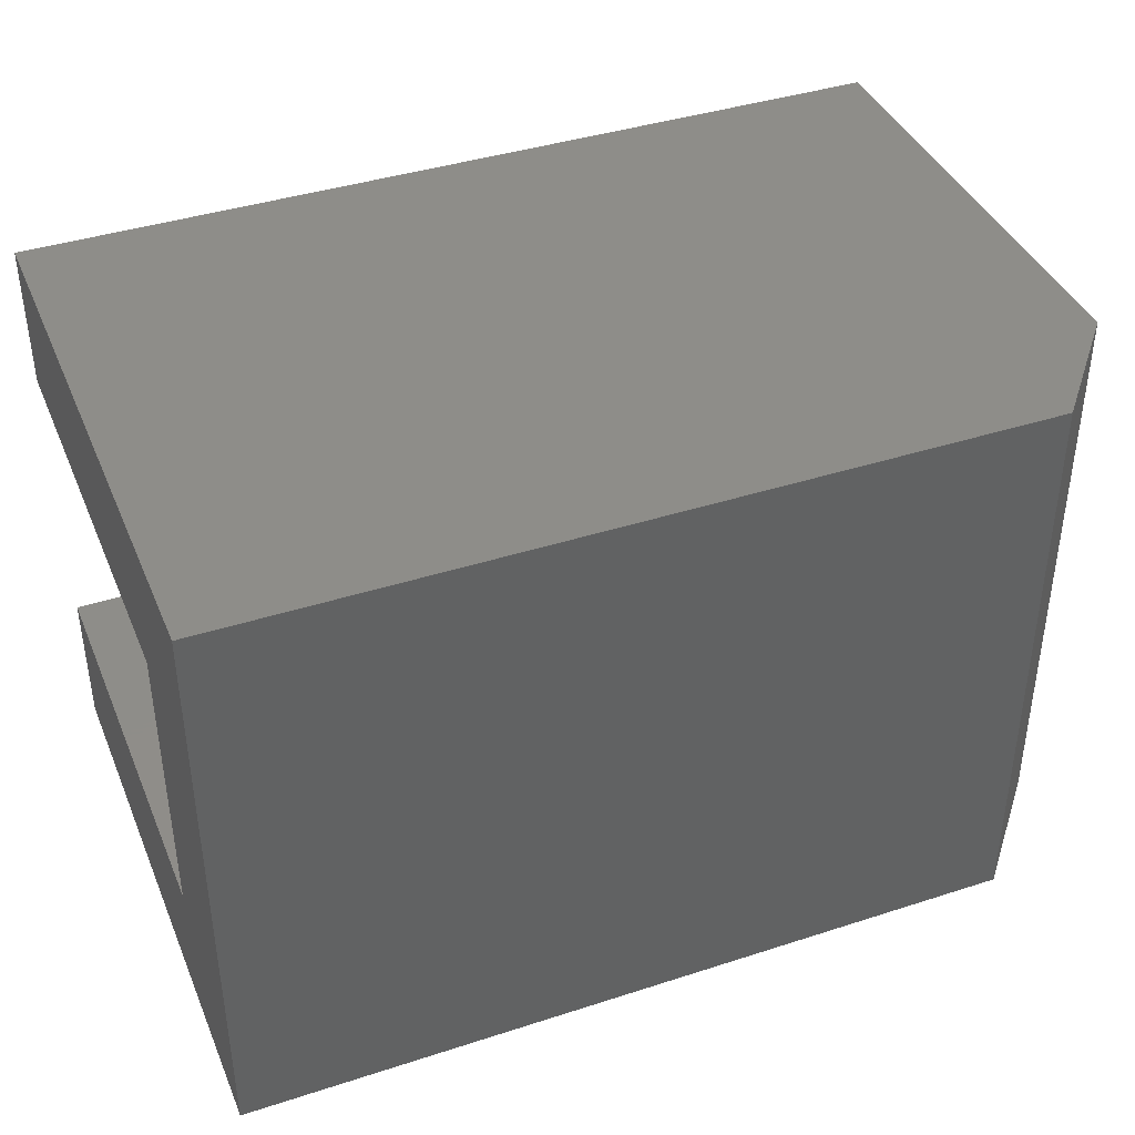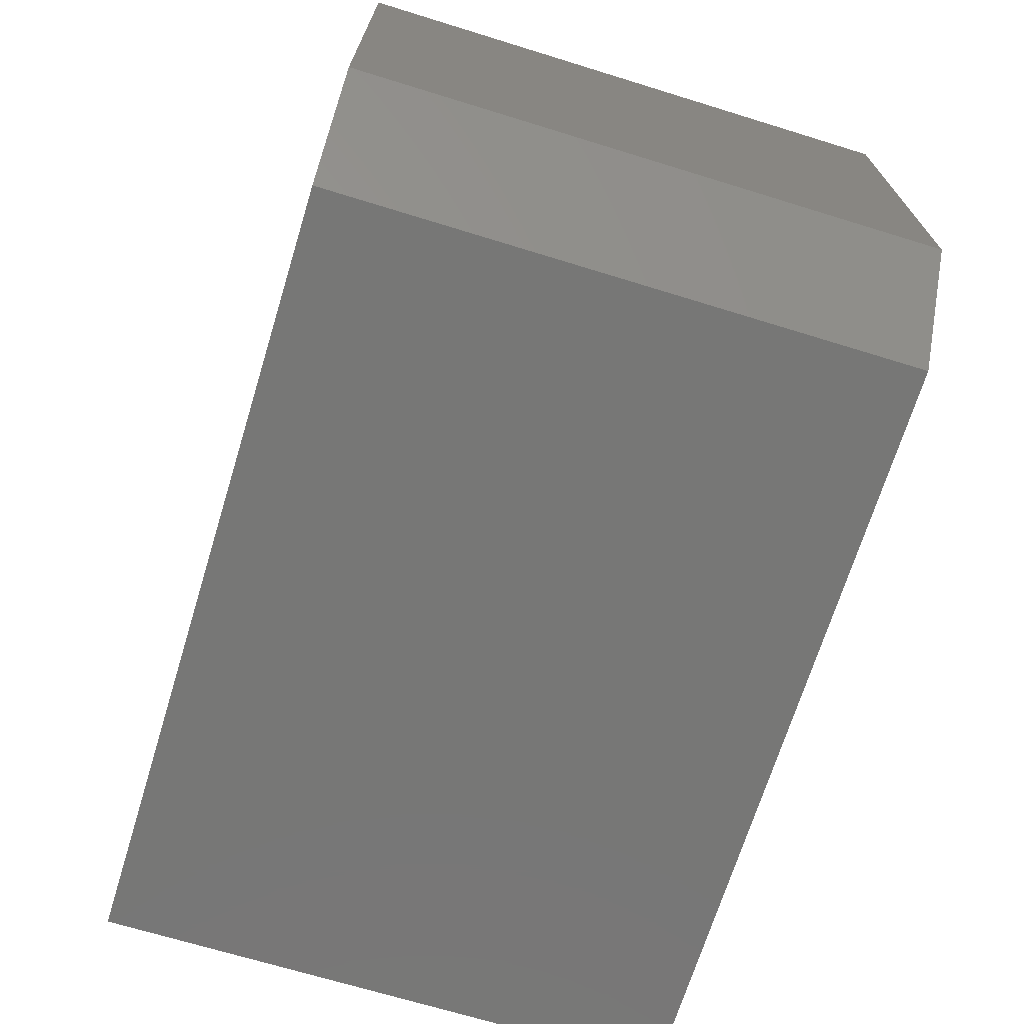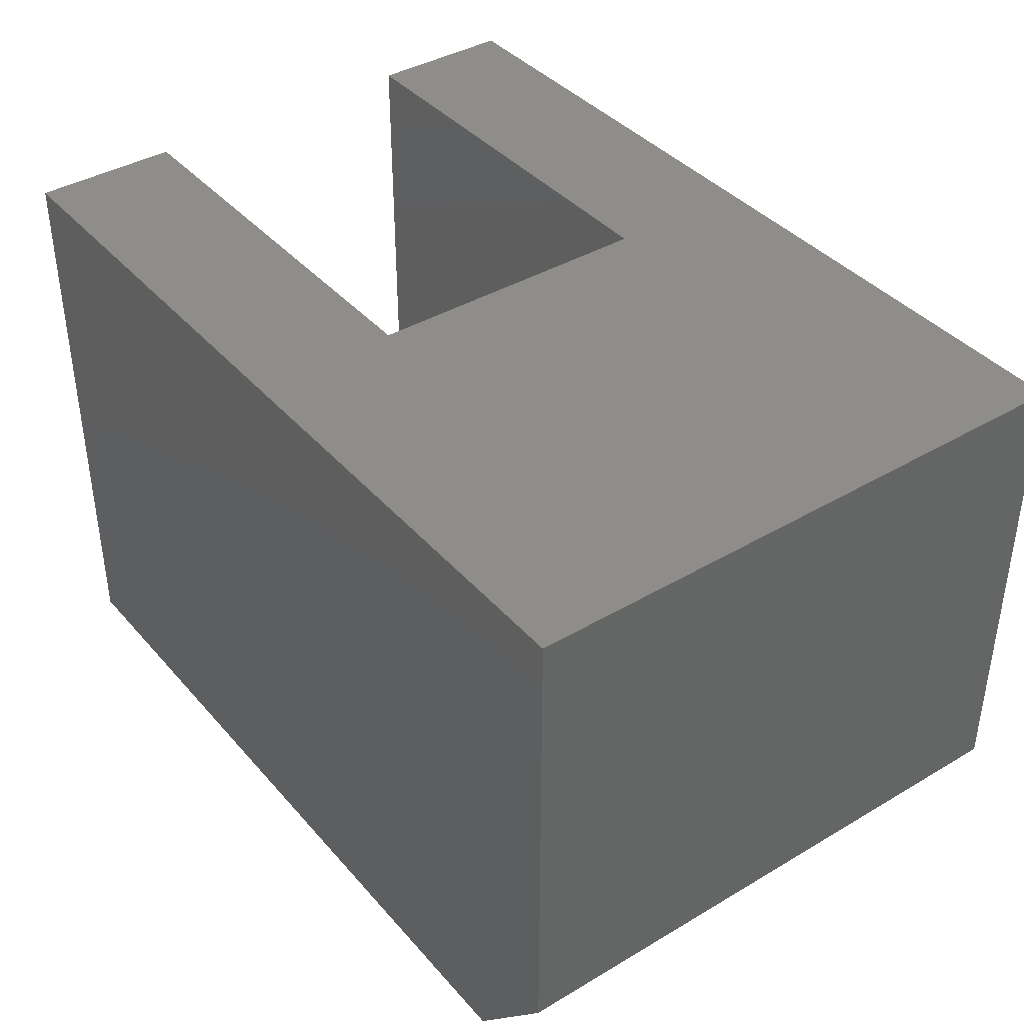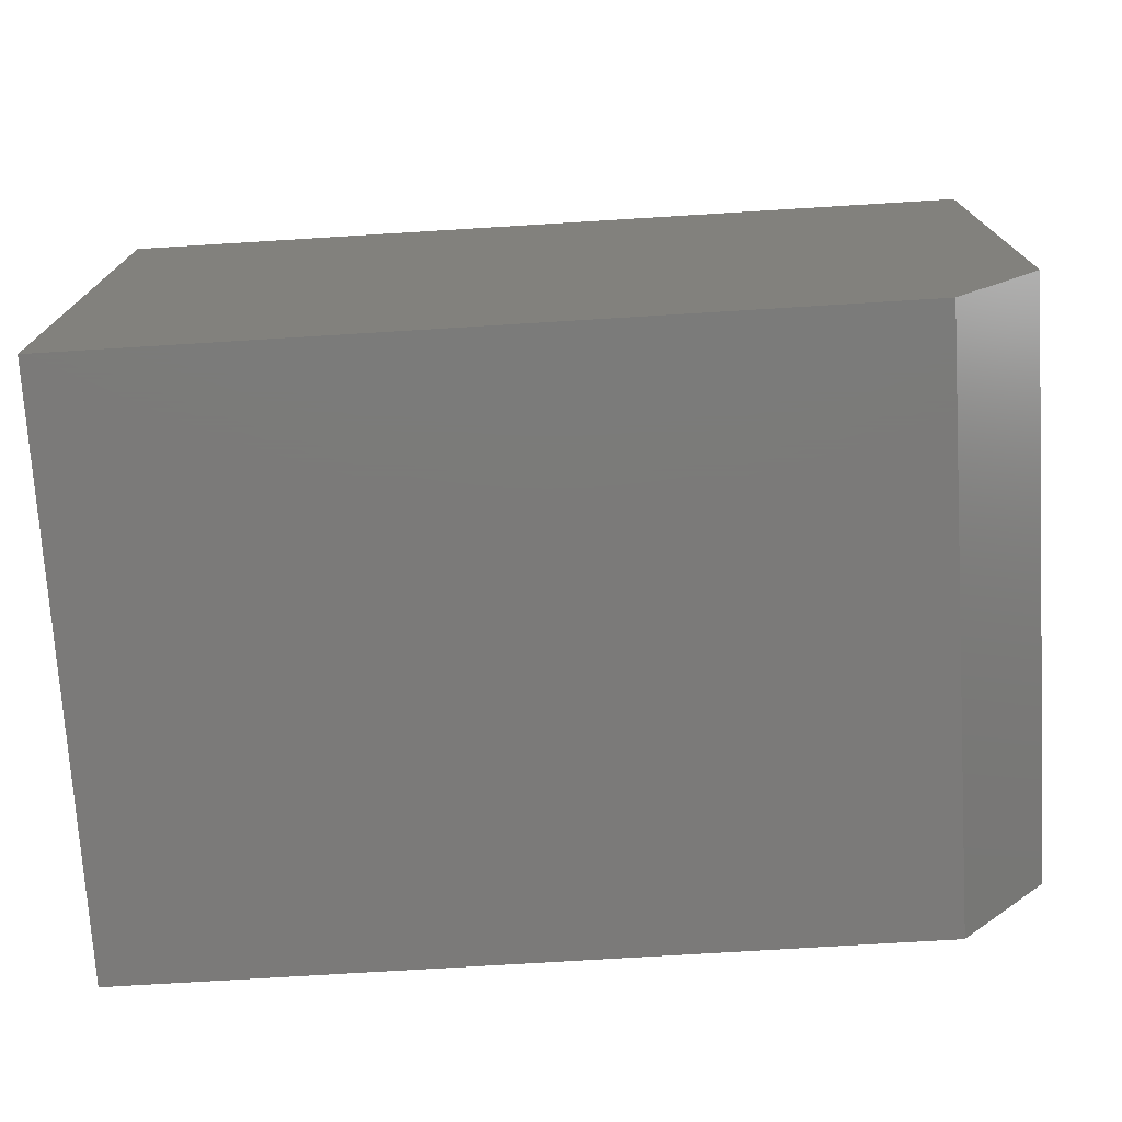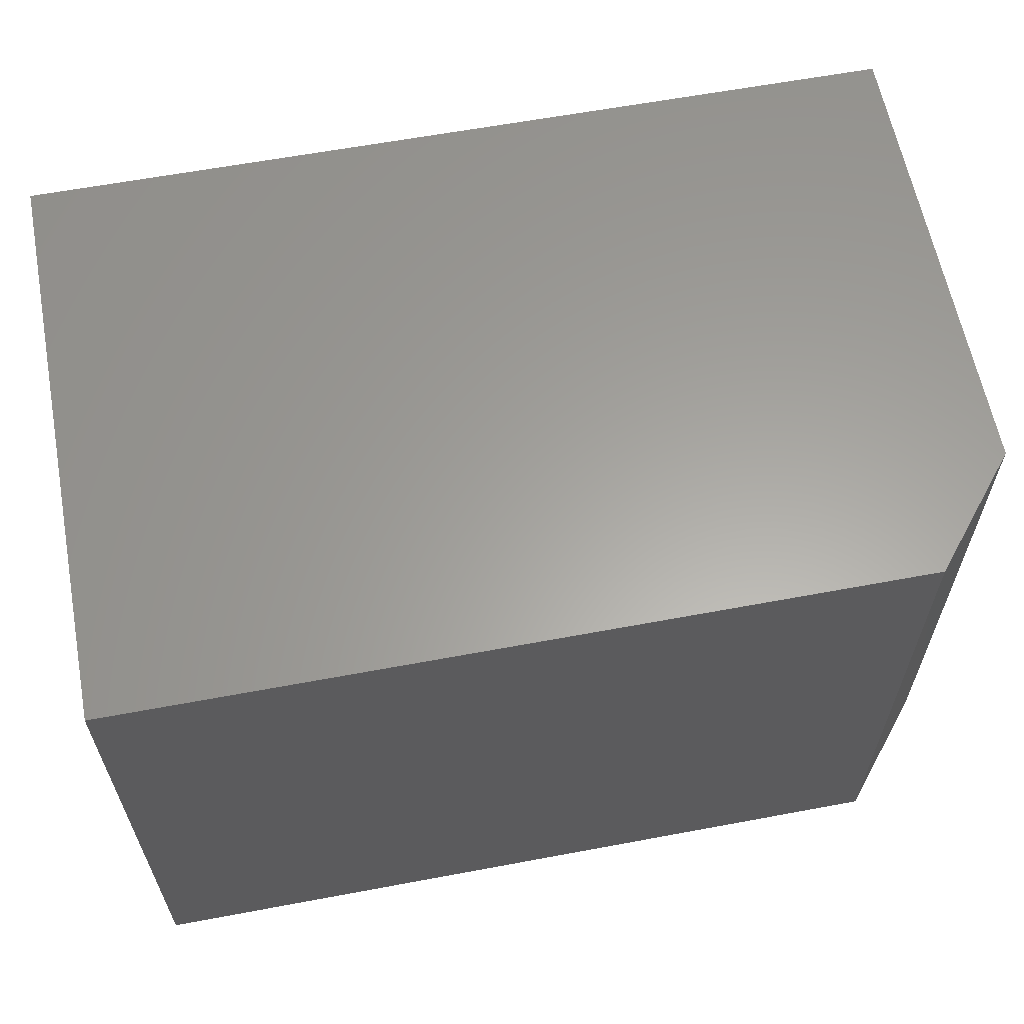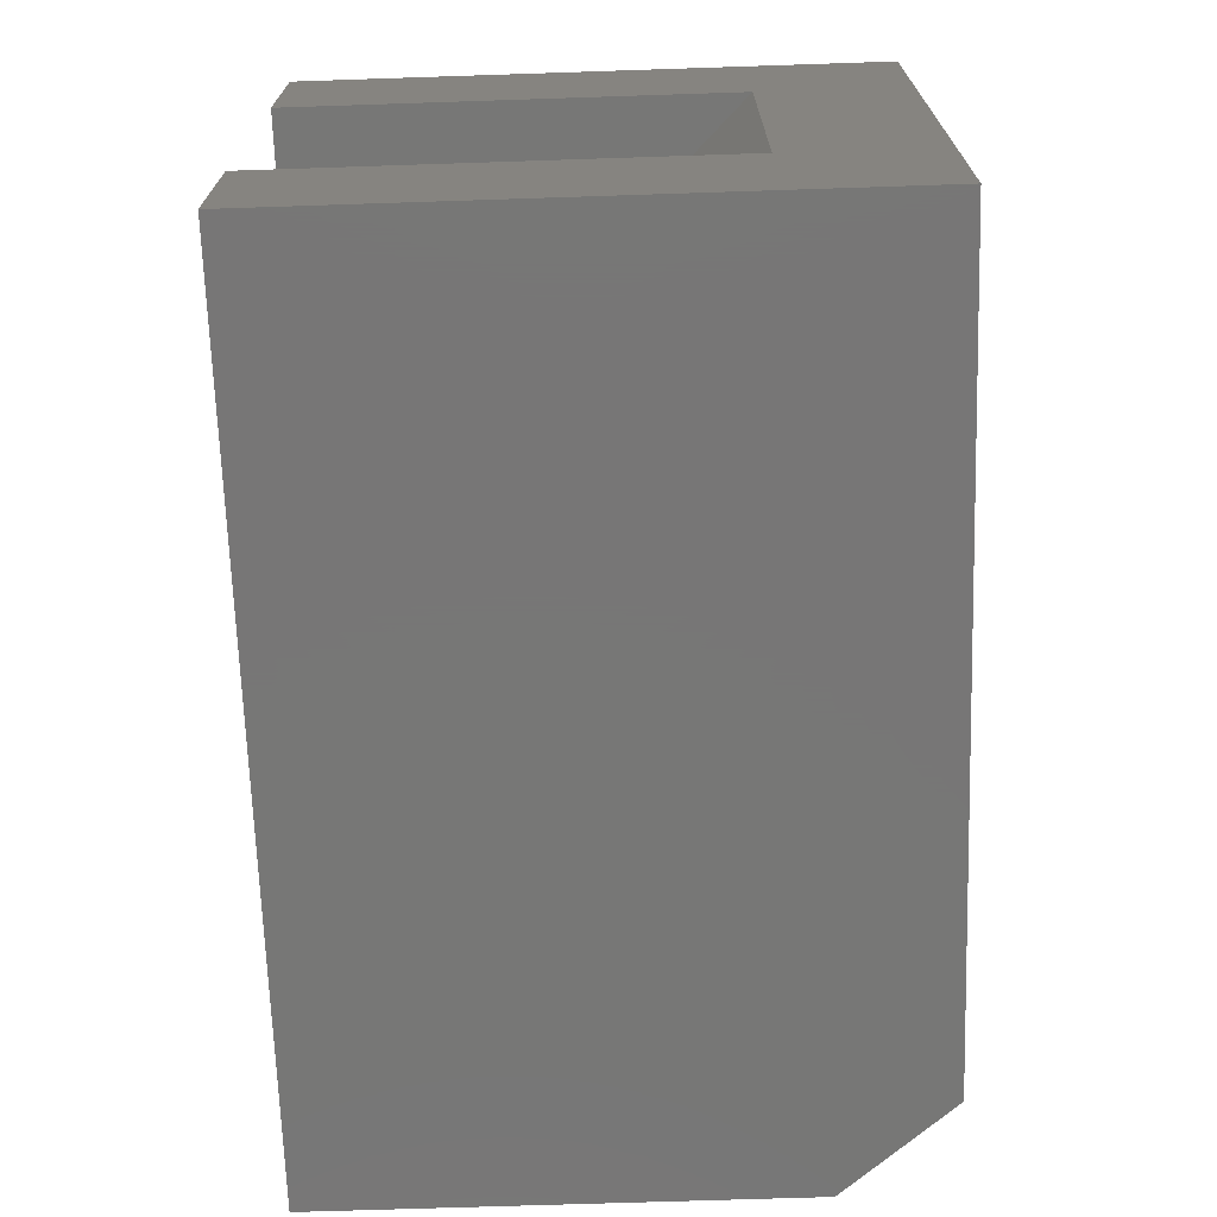
<metadata>
{"format":"stl","ext":"stl","renderer":"f3d","projection":"perspective","resolution":1024,"background":"white","views":[{"elev":40.2,"azim":158.3,"up":"+Y"},{"elev":-69.6,"azim":-107.1,"up":"+Z"},{"elev":39.5,"azim":-126.4,"up":"+Z"},{"elev":-73.8,"azim":-176.5,"up":"+Z"},{"elev":61.5,"azim":169.2,"up":"+Y"},{"elev":-69.2,"azim":91.9,"up":"+Y"}]}
</metadata>
<code>
# stl→obj: 16 verts, 28 faces
v -0.3724 0.125 -0.002632
v -0.3724 -0.125 -0.002632
v 3.255e-17 0.125 -0.375
v 3.255e-17 -0.125 -0.375
v 4.433e-17 -0.125 -0.002632
v 1.658e-17 0.125 -0.002632
v 0 -0.25 -0.5
v 3.046e-17 -0.25 -0.002632
v 0 0.25 -0.5
v 3.046e-17 0.25 -0.002632
v -0.75 -0.25 -0.002632
v -0.75 0.25 -0.002632
v -0.6719 0.25 -0.5
v -0.75 0.25 -0.4062
v -0.75 -0.25 -0.4062
v -0.6719 -0.25 -0.5
f 1 2 3
f 3 2 4
f 5 4 2
f 1 3 6
f 7 5 8
f 5 7 4
f 4 7 9
f 4 9 3
f 3 9 10
f 3 10 6
f 2 8 5
f 8 2 11
f 11 2 1
f 11 1 12
f 12 1 6
f 12 6 10
f 13 14 9
f 9 14 12
f 9 12 10
f 8 11 7
f 7 11 15
f 7 15 16
f 11 12 15
f 15 12 14
f 13 9 16
f 16 9 7
f 15 14 16
f 16 14 13

</code>
